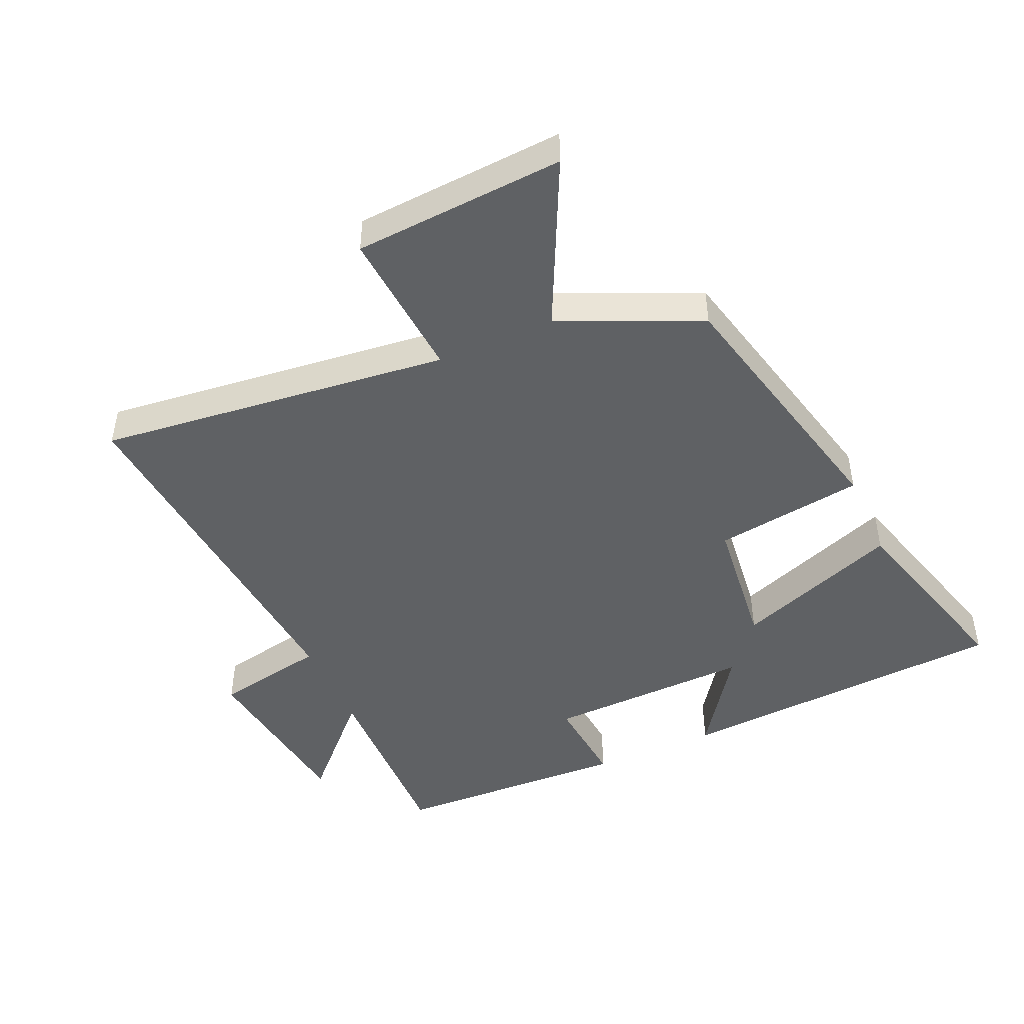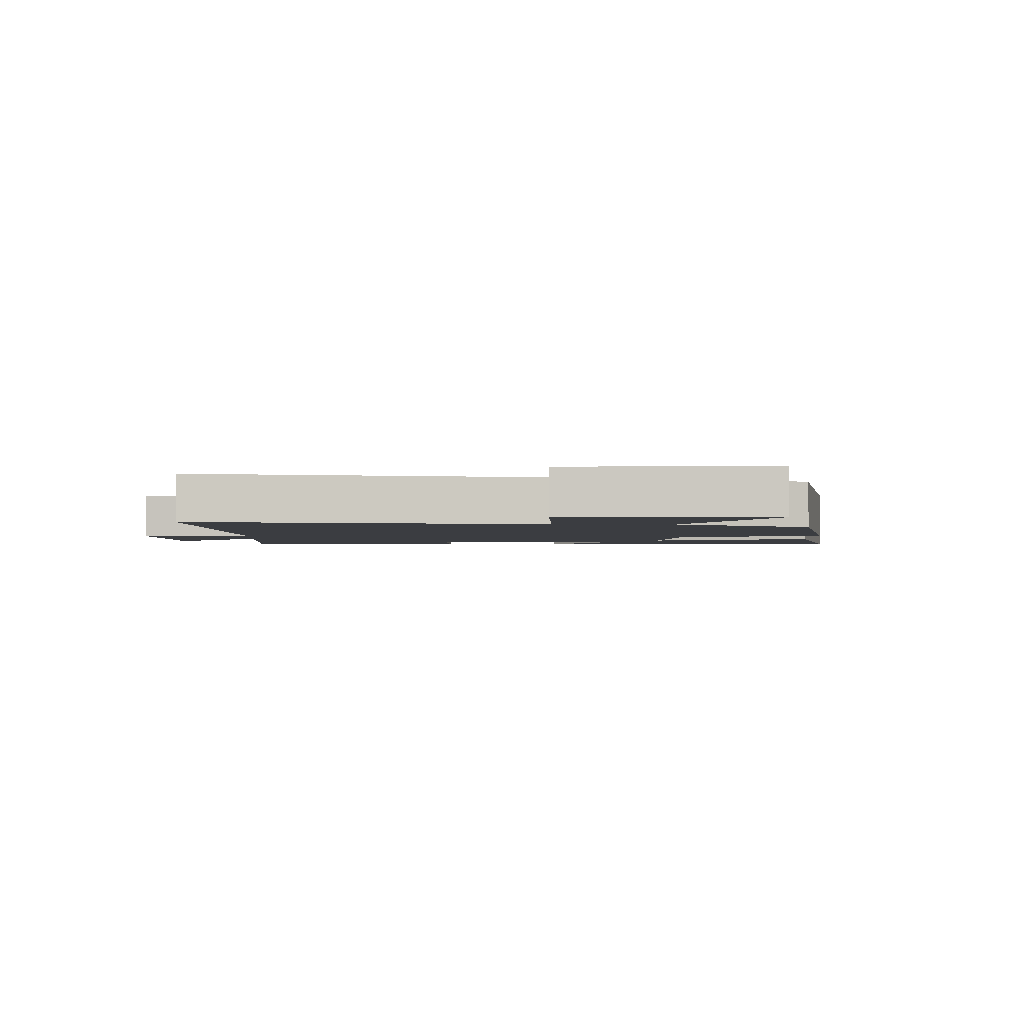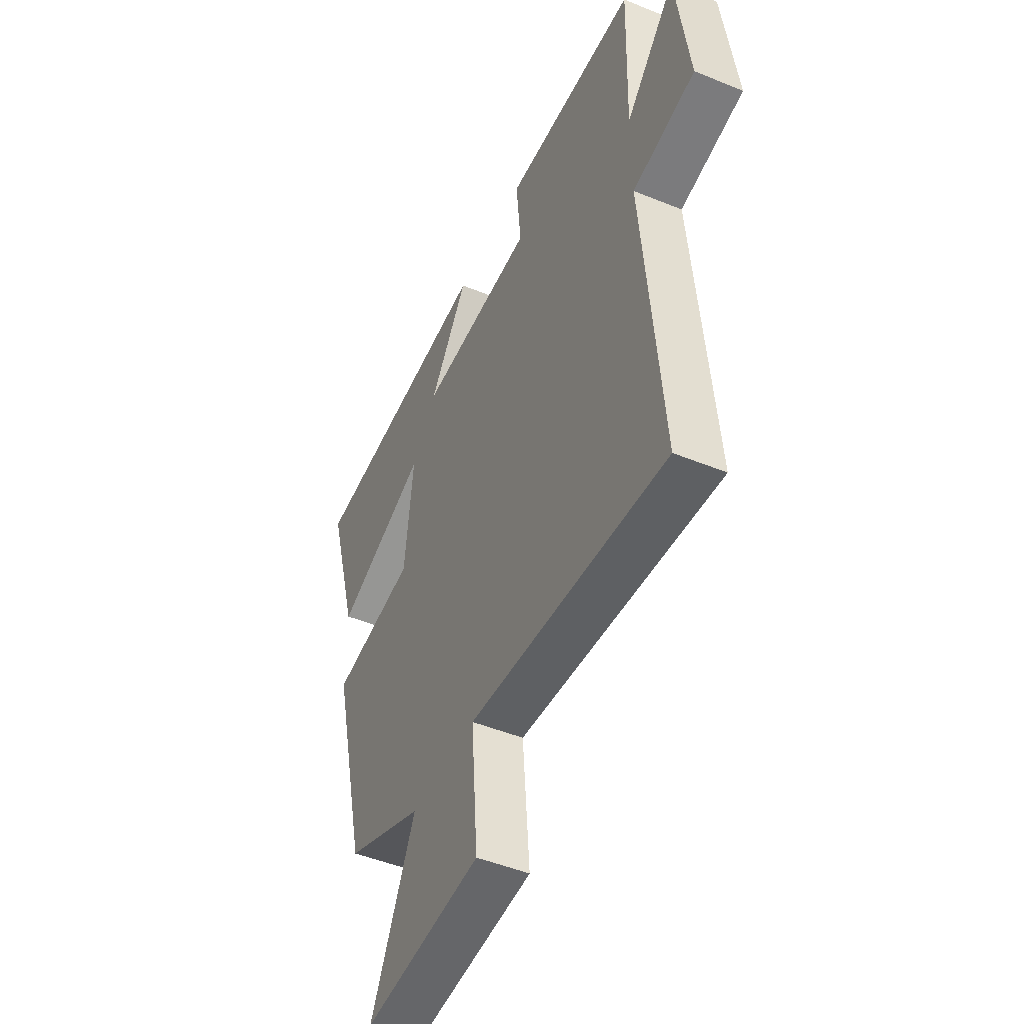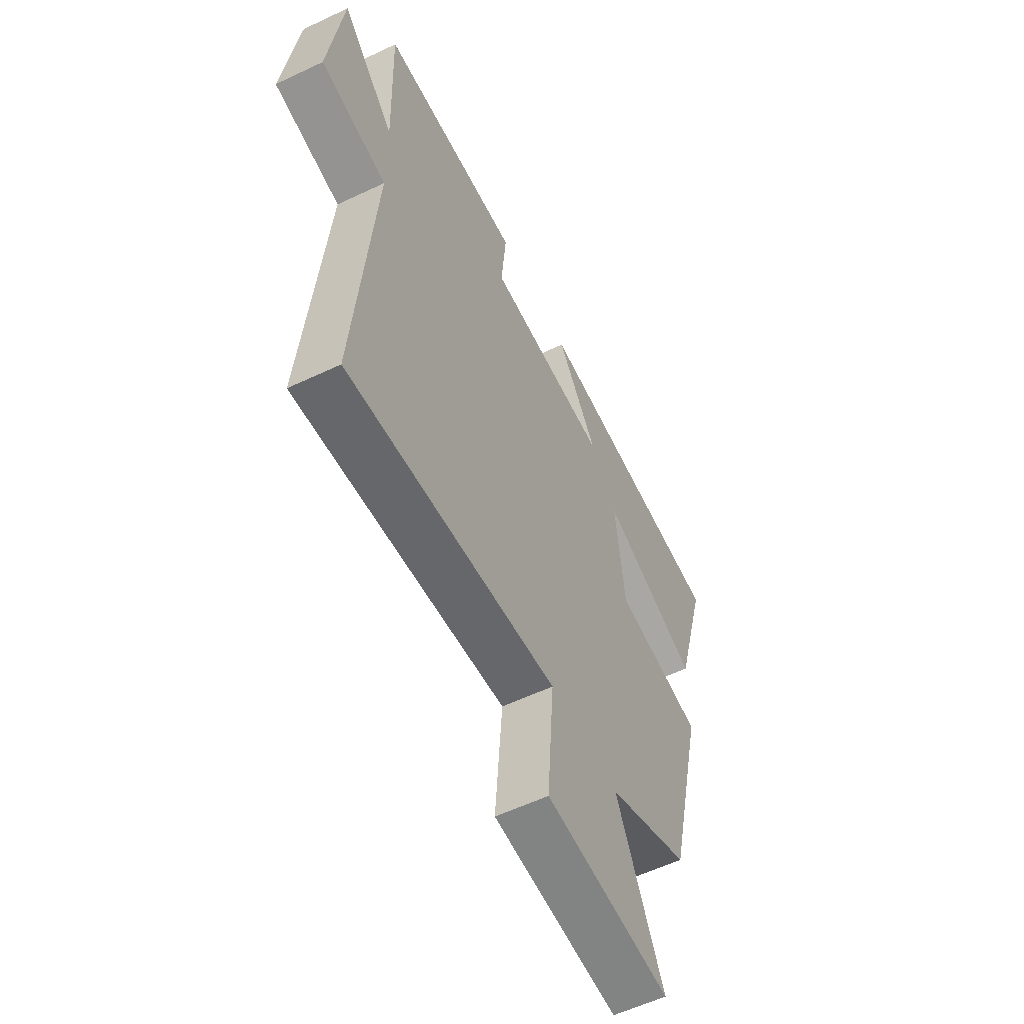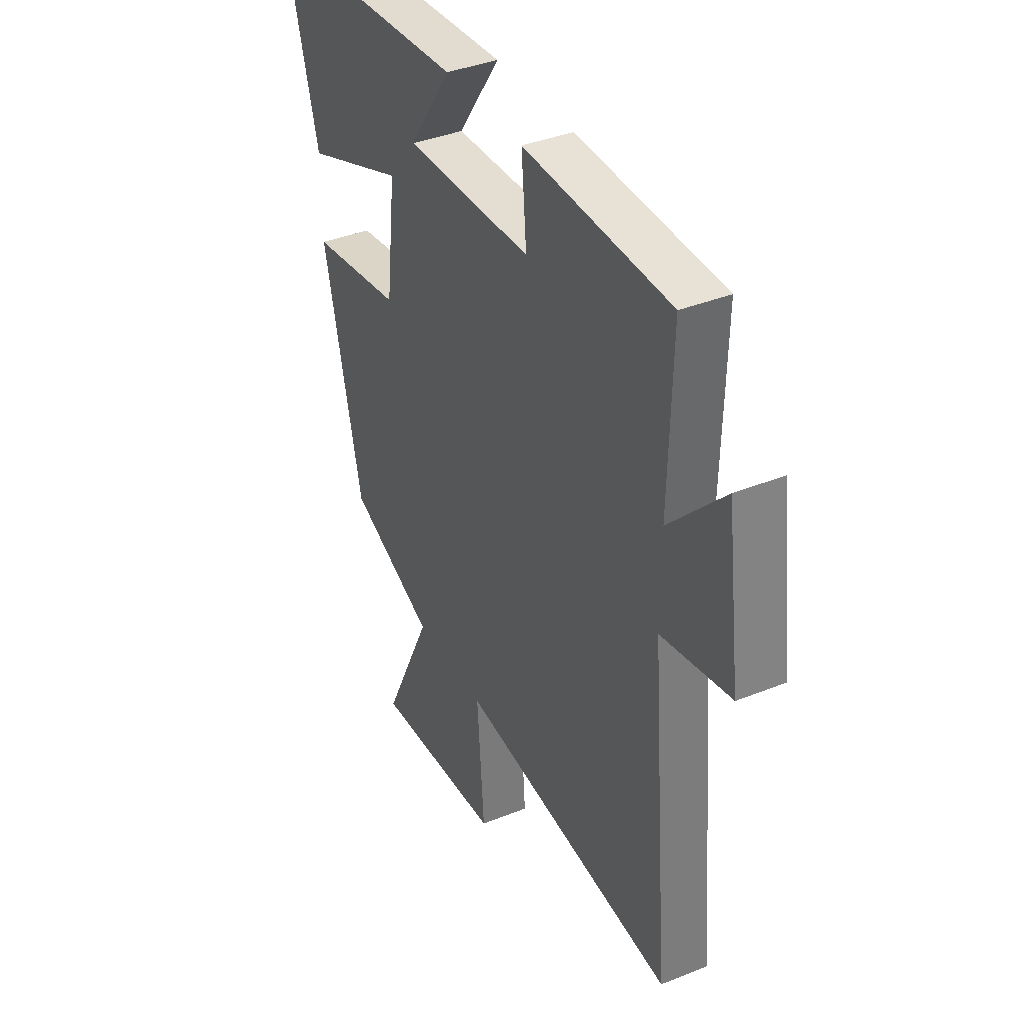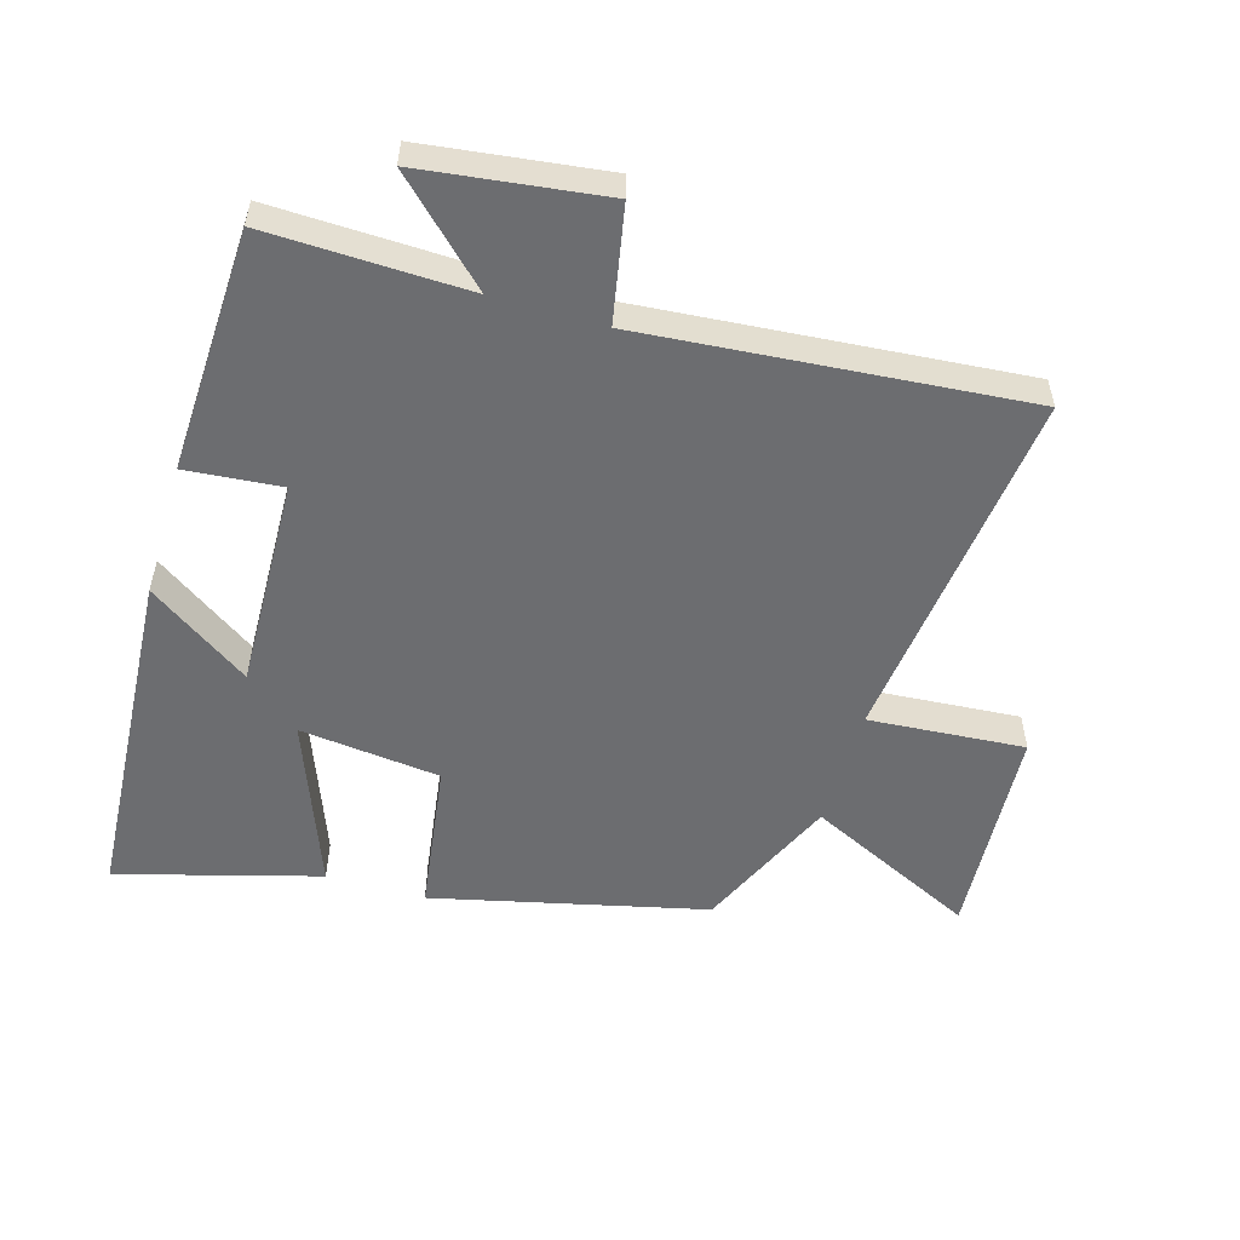
<metadata>
{"format":"obj","ext":"obj","renderer":"f3d","projection":"perspective","resolution":1024,"background":"white","views":[{"elev":-46.4,"azim":-156.1,"up":"+Y"},{"elev":-2.6,"azim":177.6,"up":"+Y"},{"elev":-48.2,"azim":65.4,"up":"+Z"},{"elev":-57.7,"azim":116.2,"up":"+Z"},{"elev":38.2,"azim":63.0,"up":"+Z"},{"elev":-54.0,"azim":73.5,"up":"+Y"}]}
</metadata>
<code>
v 0.508 0.07 0.486
v 0.5 0.07 0.182
v 0.639 0.07 0.326
v 0.675 0.07 0.05
v 0.5 0.07 0.016
v 0.55 0.07 -0.561
v 0.001 0.07 -0.5
v 0.019 0.07 -0.737
v -0.309 0.07 -0.759
v -0.185 0.07 -0.5
v -0.402 0.07 -0.404
v -0.5 0.07 0.01
v -0.267 0.07 0.044
v -0.243 0.07 0.258
v -0.5 0.07 0.16
v -0.586 0.07 0.465
v -0.064 0.07 0.5
v -0.171 0.07 0.345
v 0.151 0.07 0.355
v 0.138 0.07 0.5
v 0.508 0 0.486
v 0.5 0 0.182
v 0.639 0 0.326
v 0.675 0 0.05
v 0.5 0 0.016
v 0.55 0 -0.561
v 0.001 0 -0.5
v 0.019 0 -0.737
v -0.309 0 -0.759
v -0.185 0 -0.5
v -0.402 0 -0.404
v -0.5 0 0.01
v -0.267 0 0.044
v -0.243 0 0.258
v -0.5 0 0.16
v -0.586 0 0.465
v -0.064 0 0.5
v -0.171 0 0.345
v 0.151 0 0.355
v 0.138 0 0.5
f 19 20 1 2
f 18 19 2
f 15 16 17 18
f 14 15 18
f 13 14 18 2
f 10 11 12 13
f 10 13 2
f 7 8 9 10
f 7 10 2
f 5 6 7
f 5 7 2 3
f 3 4 5
f 22 21 40 39
f 22 39 38
f 38 37 36 35
f 38 35 34
f 22 38 34 33
f 33 32 31 30
f 22 33 30
f 30 29 28 27
f 22 30 27
f 27 26 25
f 23 22 27 25
f 25 24 23
f 1 21 22 2
f 2 22 23 3
f 3 23 24 4
f 4 24 25 5
f 5 25 26 6
f 6 26 27 7
f 7 27 28 8
f 8 28 29 9
f 9 29 30 10
f 10 30 31 11
f 11 31 32 12
f 12 32 33 13
f 13 33 34 14
f 14 34 35 15
f 15 35 36 16
f 16 36 37 17
f 17 37 38 18
f 18 38 39 19
f 19 39 40 20
f 20 40 21 1

</code>
